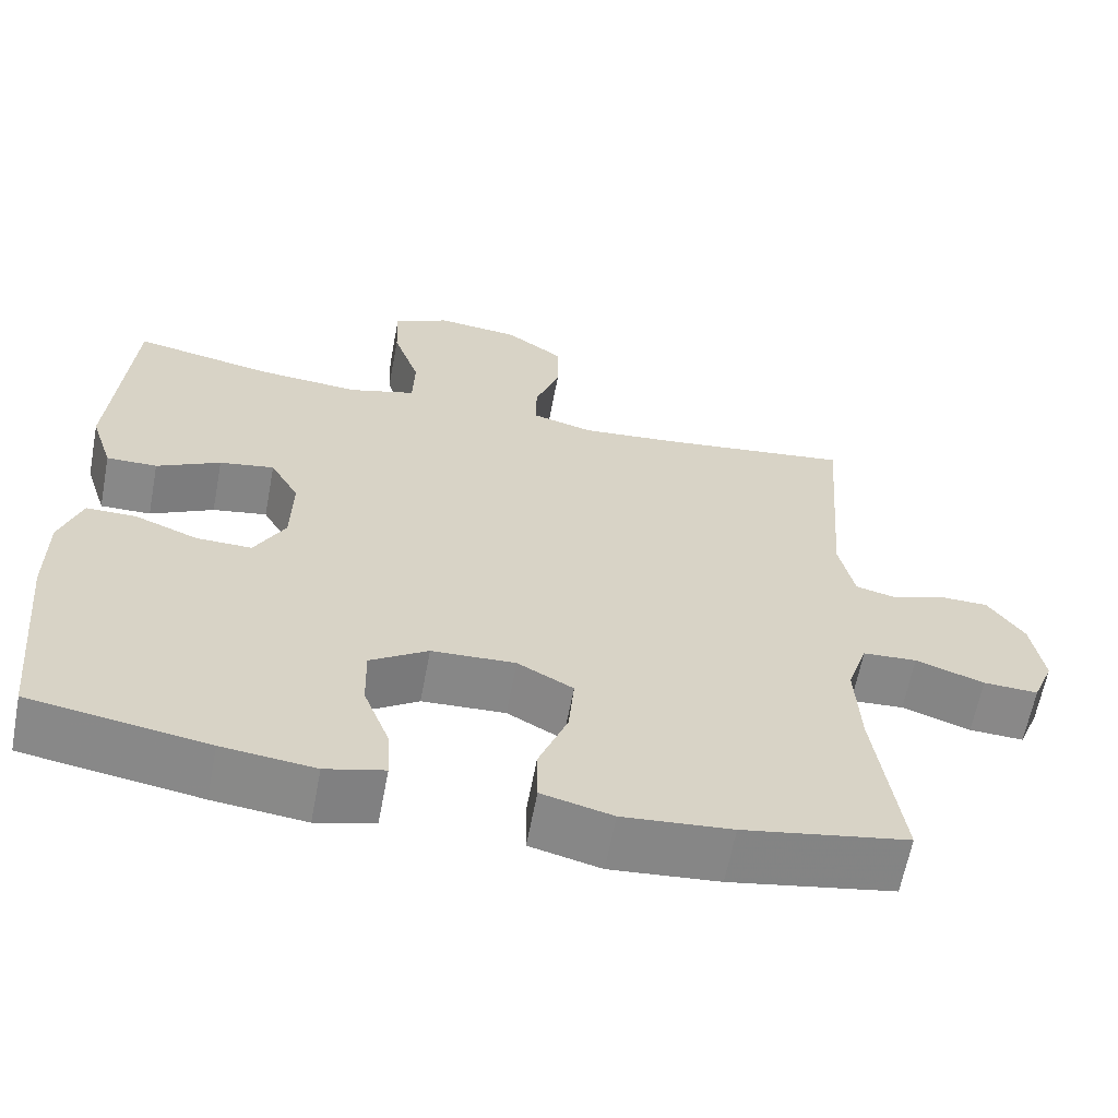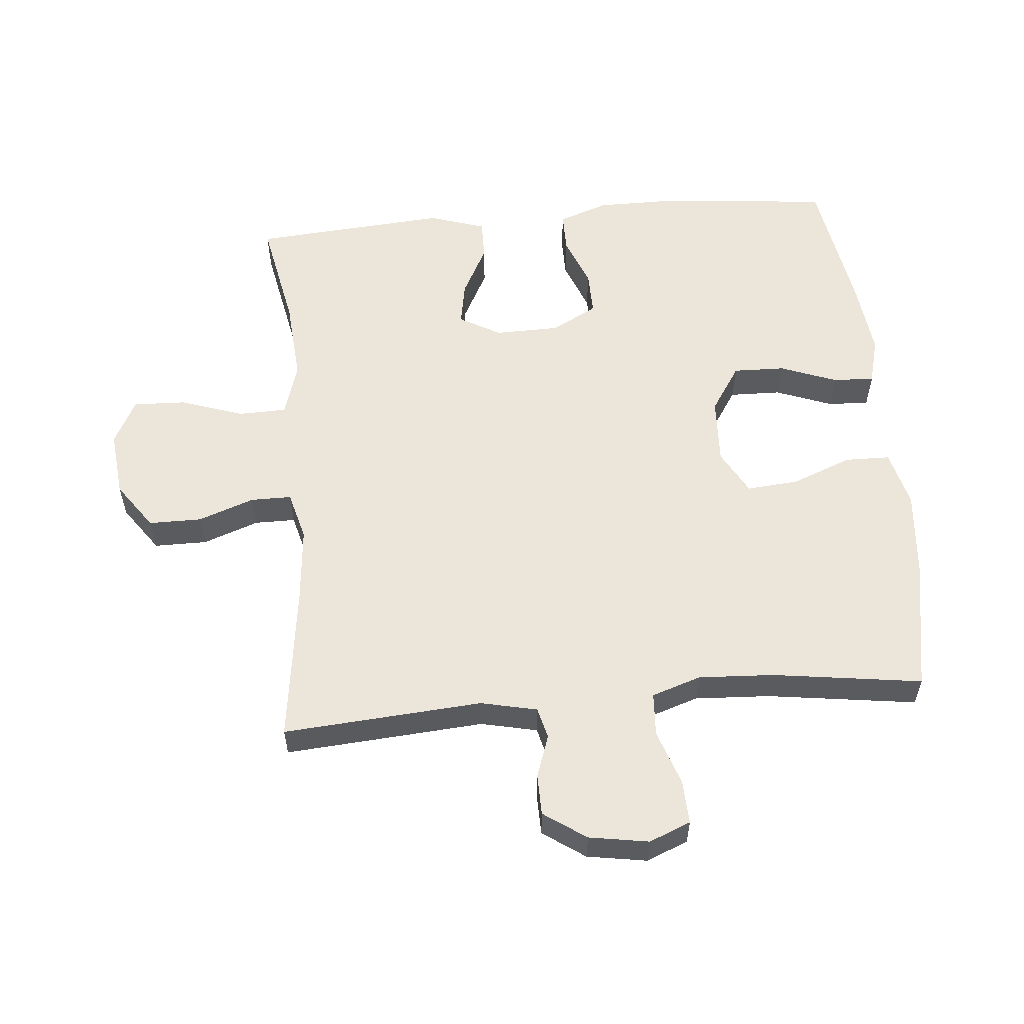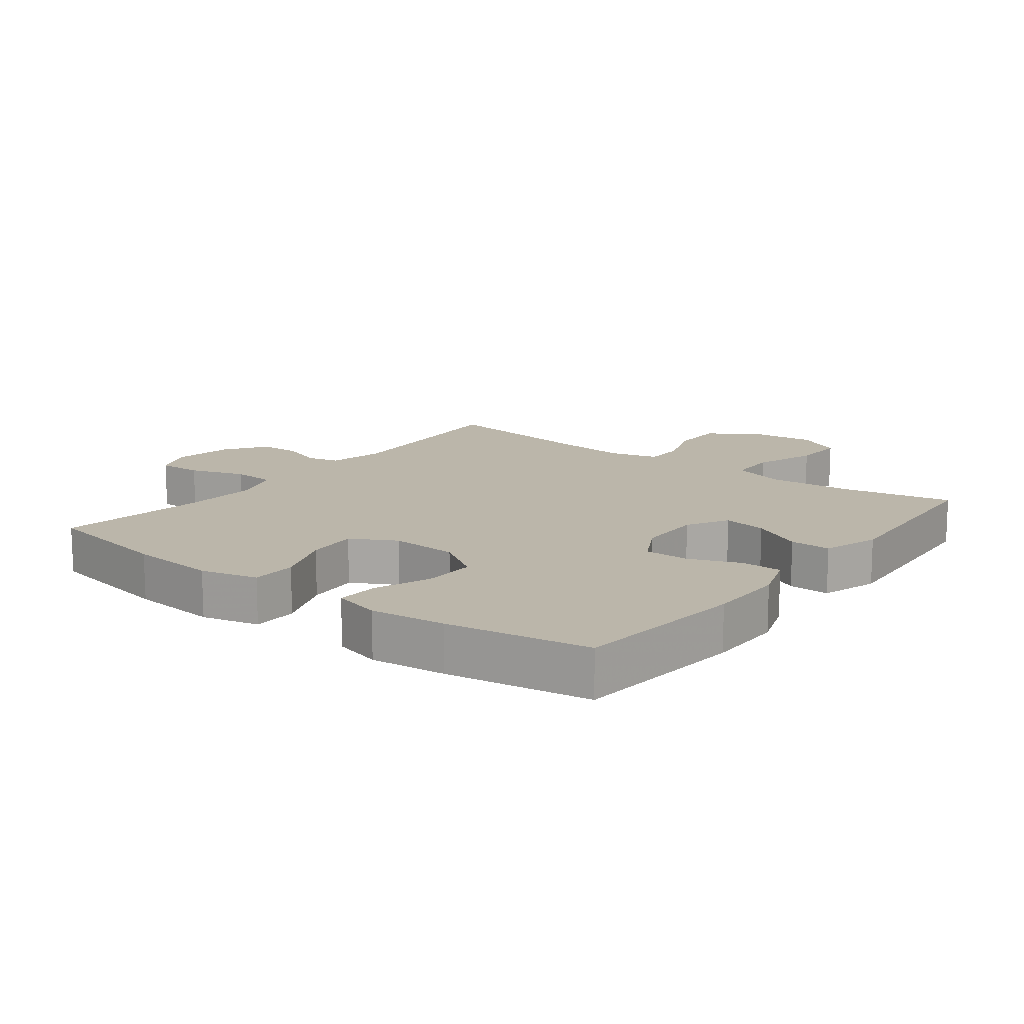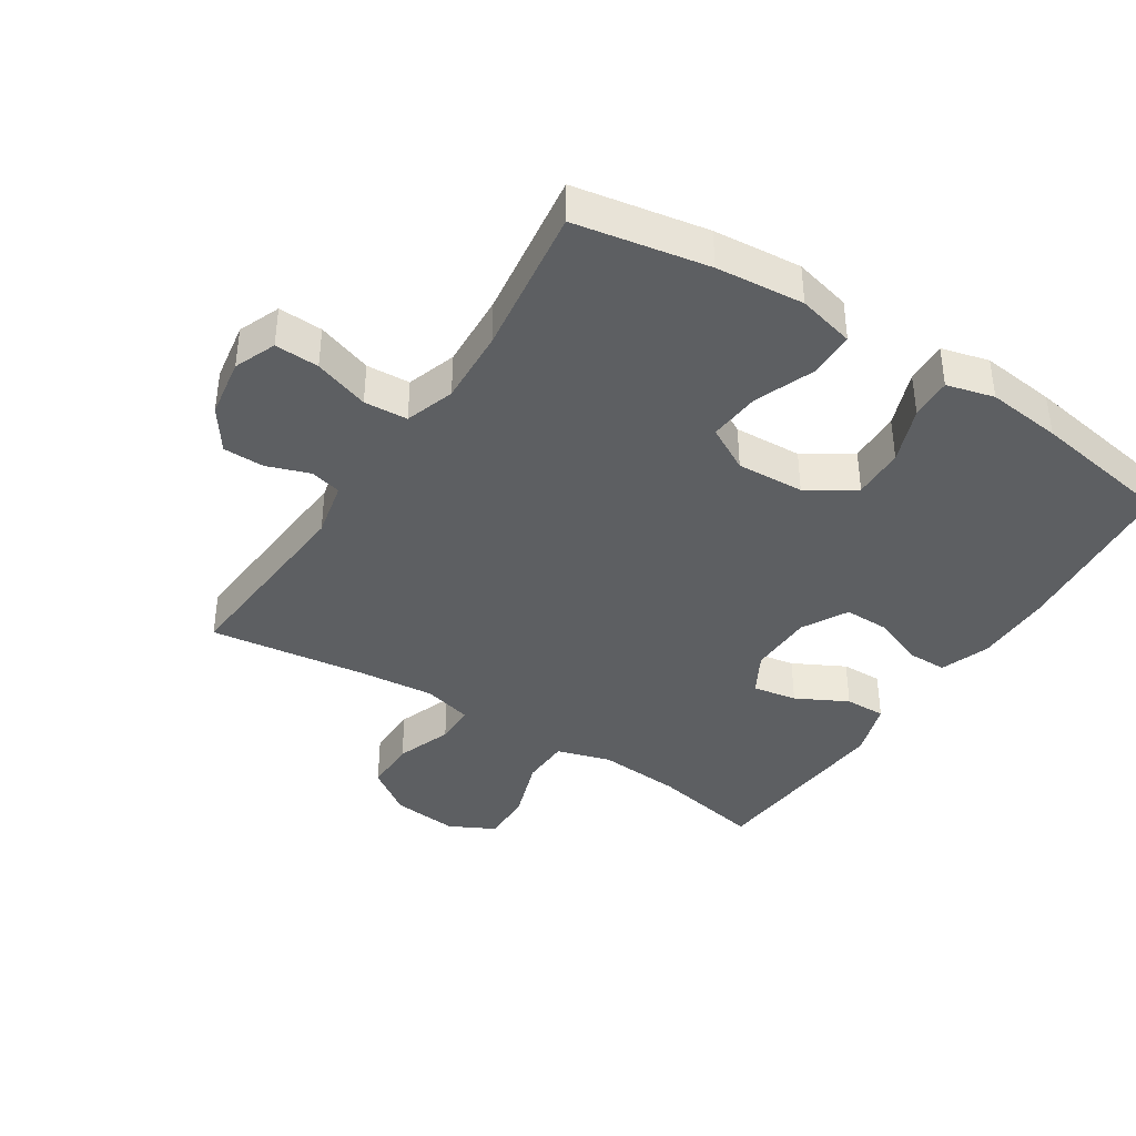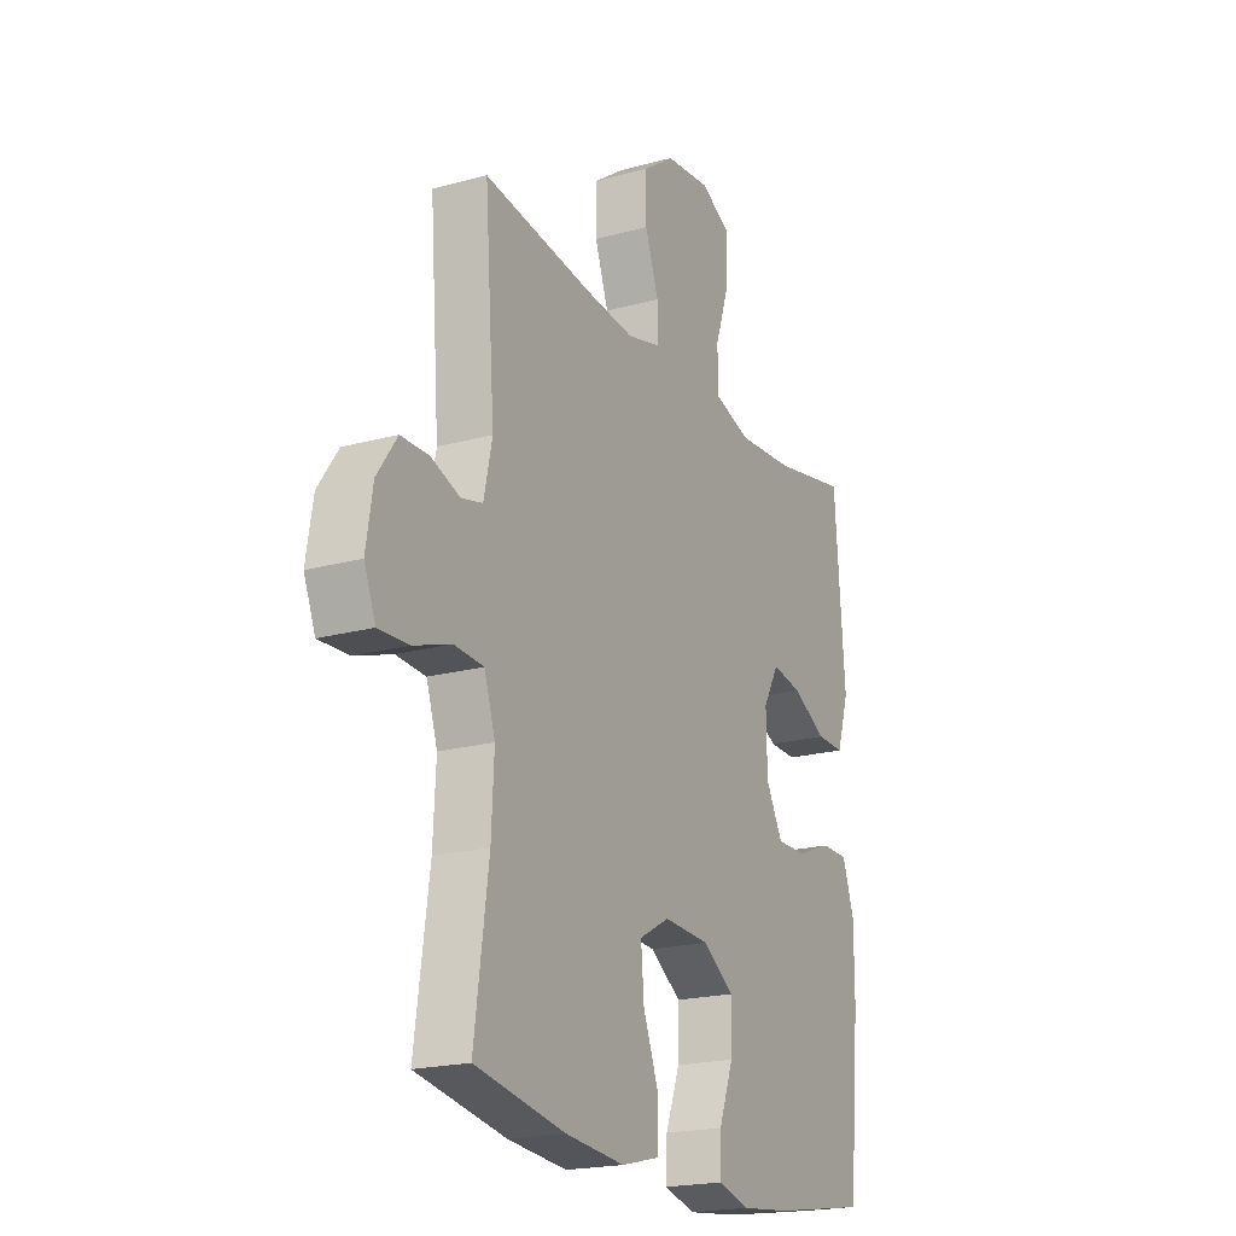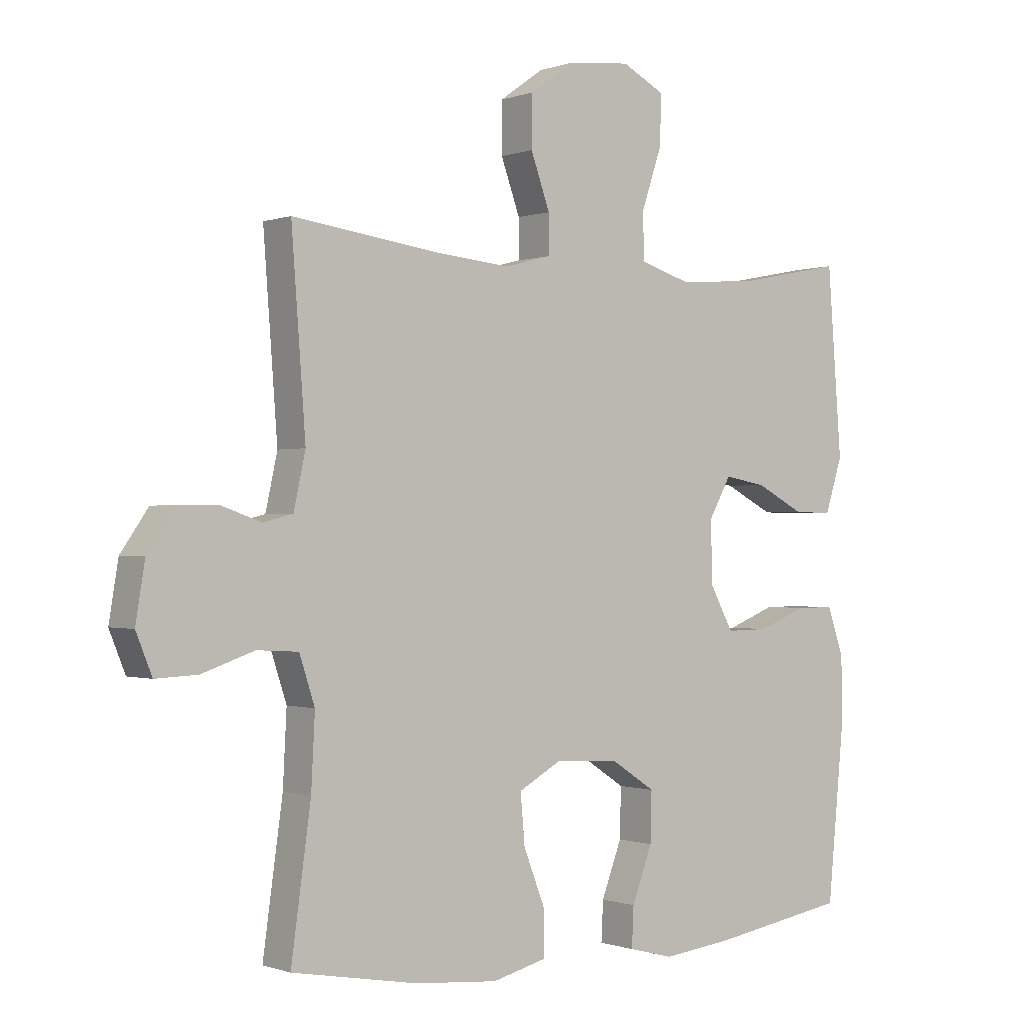
<metadata>
{"format":"obj","ext":"obj","renderer":"f3d","projection":"perspective","resolution":1024,"background":"white","views":[{"elev":-62.8,"azim":-10.7,"up":"+Z"},{"elev":56.8,"azim":84.9,"up":"+Y"},{"elev":14.1,"azim":-142.4,"up":"+Y"},{"elev":-39.5,"azim":147.2,"up":"+Y"},{"elev":-20.3,"azim":116.6,"up":"+Z"},{"elev":-0.5,"azim":142.3,"up":"+Z"}]}
</metadata>
<code>
v 0.5 0.07 0.5
v 0.477 0.07 0.193
v 0.496 0.07 0.106
v 0.544 0.07 0.094
v 0.61 0.07 0.117
v 0.673 0.07 0.116
v 0.718 0.07 0.051
v 0.733 0.07 -0.041
v 0.707 0.07 -0.105
v 0.639 0.07 -0.102
v 0.554 0.07 -0.073
v 0.487 0.07 -0.077
v 0.462 0.07 -0.153
v 0.468 0.07 -0.269
v 0.5 0.07 -0.5
v 0.296 0.07 -0.537
v 0.161 0.07 -0.549
v 0.073 0.07 -0.527
v 0.072 0.07 -0.457
v 0.108 0.07 -0.365
v 0.115 0.07 -0.285
v 0.046 0.07 -0.247
v -0.058 0.07 -0.252
v -0.13 0.07 -0.299
v -0.128 0.07 -0.379
v -0.095 0.07 -0.466
v -0.092 0.07 -0.53
v -0.165 0.07 -0.549
v -0.28 0.07 -0.536
v -0.5 0.07 -0.5
v -0.526 0.07 -0.232
v -0.526 0.07 -0.113
v -0.499 0.07 -0.036
v -0.437 0.07 -0.036
v -0.358 0.07 -0.067
v -0.289 0.07 -0.068
v -0.251 0.07 0.002
v -0.249 0.07 0.102
v -0.285 0.07 0.166
v -0.353 0.07 0.154
v -0.432 0.07 0.113
v -0.495 0.07 0.112
v -0.523 0.07 0.199
v -0.5 0.07 0.5
v -0.328 0.07 0.466
v -0.199 0.07 0.456
v -0.116 0.07 0.481
v -0.114 0.07 0.556
v -0.147 0.07 0.653
v -0.15 0.07 0.734
v -0.08 0.07 0.77
v 0.023 0.07 0.759
v 0.095 0.07 0.708
v 0.095 0.07 0.626
v 0.064 0.07 0.54
v 0.064 0.07 0.477
v 0.14 0.07 0.457
v 0.258 0.07 0.468
v 0.5 0 0.5
v 0.477 0 0.193
v 0.496 0 0.106
v 0.544 0 0.094
v 0.61 0 0.117
v 0.673 0 0.116
v 0.718 0 0.051
v 0.733 0 -0.041
v 0.707 0 -0.105
v 0.639 0 -0.102
v 0.554 0 -0.073
v 0.487 0 -0.077
v 0.462 0 -0.153
v 0.468 0 -0.269
v 0.5 0 -0.5
v 0.296 0 -0.537
v 0.161 0 -0.549
v 0.073 0 -0.527
v 0.072 0 -0.457
v 0.108 0 -0.365
v 0.115 0 -0.285
v 0.046 0 -0.247
v -0.058 0 -0.252
v -0.13 0 -0.299
v -0.128 0 -0.379
v -0.095 0 -0.466
v -0.092 0 -0.53
v -0.165 0 -0.549
v -0.28 0 -0.536
v -0.5 0 -0.5
v -0.526 0 -0.232
v -0.526 0 -0.113
v -0.499 0 -0.036
v -0.437 0 -0.036
v -0.358 0 -0.067
v -0.289 0 -0.068
v -0.251 0 0.002
v -0.249 0 0.102
v -0.285 0 0.166
v -0.353 0 0.154
v -0.432 0 0.113
v -0.495 0 0.112
v -0.523 0 0.199
v -0.5 0 0.5
v -0.328 0 0.466
v -0.199 0 0.456
v -0.116 0 0.481
v -0.114 0 0.556
v -0.147 0 0.653
v -0.15 0 0.734
v -0.08 0 0.77
v 0.023 0 0.759
v 0.095 0 0.708
v 0.095 0 0.626
v 0.064 0 0.54
v 0.064 0 0.477
v 0.14 0 0.457
v 0.258 0 0.468
f 52 53 54 55
f 52 55 56
f 51 52 56
f 48 49 50 51
f 47 48 51 56
f 46 47 56 57
f 42 43 44 45
f 40 41 42 45
f 39 40 45 46
f 38 39 46 57
f 32 33 34 35
f 32 35 36
f 31 32 36
f 30 31 36
f 29 30 36 37
f 25 26 27 28
f 24 25 28 29
f 17 18 19 20
f 17 20 21
f 14 15 16 17
f 13 14 17 21
f 12 13 21 22
f 8 9 10 11
f 8 11 12
f 7 8 12
f 4 5 6 7
f 4 7 12 22
f 58 1 2
f 58 2 3
f 37 38 57 58
f 24 29 37 58
f 23 24 58
f 23 58 3
f 3 4 22 23
f 113 112 111 110
f 114 113 110
f 114 110 109
f 109 108 107 106
f 114 109 106 105
f 115 114 105 104
f 103 102 101 100
f 103 100 99 98
f 104 103 98 97
f 115 104 97 96
f 93 92 91 90
f 94 93 90
f 94 90 89
f 94 89 88
f 95 94 88 87
f 86 85 84 83
f 87 86 83 82
f 78 77 76 75
f 79 78 75
f 75 74 73 72
f 79 75 72 71
f 80 79 71 70
f 69 68 67 66
f 70 69 66
f 70 66 65
f 65 64 63 62
f 80 70 65 62
f 60 59 116
f 61 60 116
f 116 115 96 95
f 116 95 87 82
f 116 82 81
f 61 116 81
f 81 80 62 61
f 1 59 60 2
f 2 60 61 3
f 3 61 62 4
f 4 62 63 5
f 5 63 64 6
f 6 64 65 7
f 7 65 66 8
f 8 66 67 9
f 9 67 68 10
f 10 68 69 11
f 11 69 70 12
f 12 70 71 13
f 13 71 72 14
f 14 72 73 15
f 15 73 74 16
f 16 74 75 17
f 17 75 76 18
f 18 76 77 19
f 19 77 78 20
f 20 78 79 21
f 21 79 80 22
f 22 80 81 23
f 23 81 82 24
f 24 82 83 25
f 25 83 84 26
f 26 84 85 27
f 27 85 86 28
f 28 86 87 29
f 29 87 88 30
f 30 88 89 31
f 31 89 90 32
f 32 90 91 33
f 33 91 92 34
f 34 92 93 35
f 35 93 94 36
f 36 94 95 37
f 37 95 96 38
f 38 96 97 39
f 39 97 98 40
f 40 98 99 41
f 41 99 100 42
f 42 100 101 43
f 43 101 102 44
f 44 102 103 45
f 45 103 104 46
f 46 104 105 47
f 47 105 106 48
f 48 106 107 49
f 49 107 108 50
f 50 108 109 51
f 51 109 110 52
f 52 110 111 53
f 53 111 112 54
f 54 112 113 55
f 55 113 114 56
f 56 114 115 57
f 57 115 116 58
f 58 116 59 1

</code>
